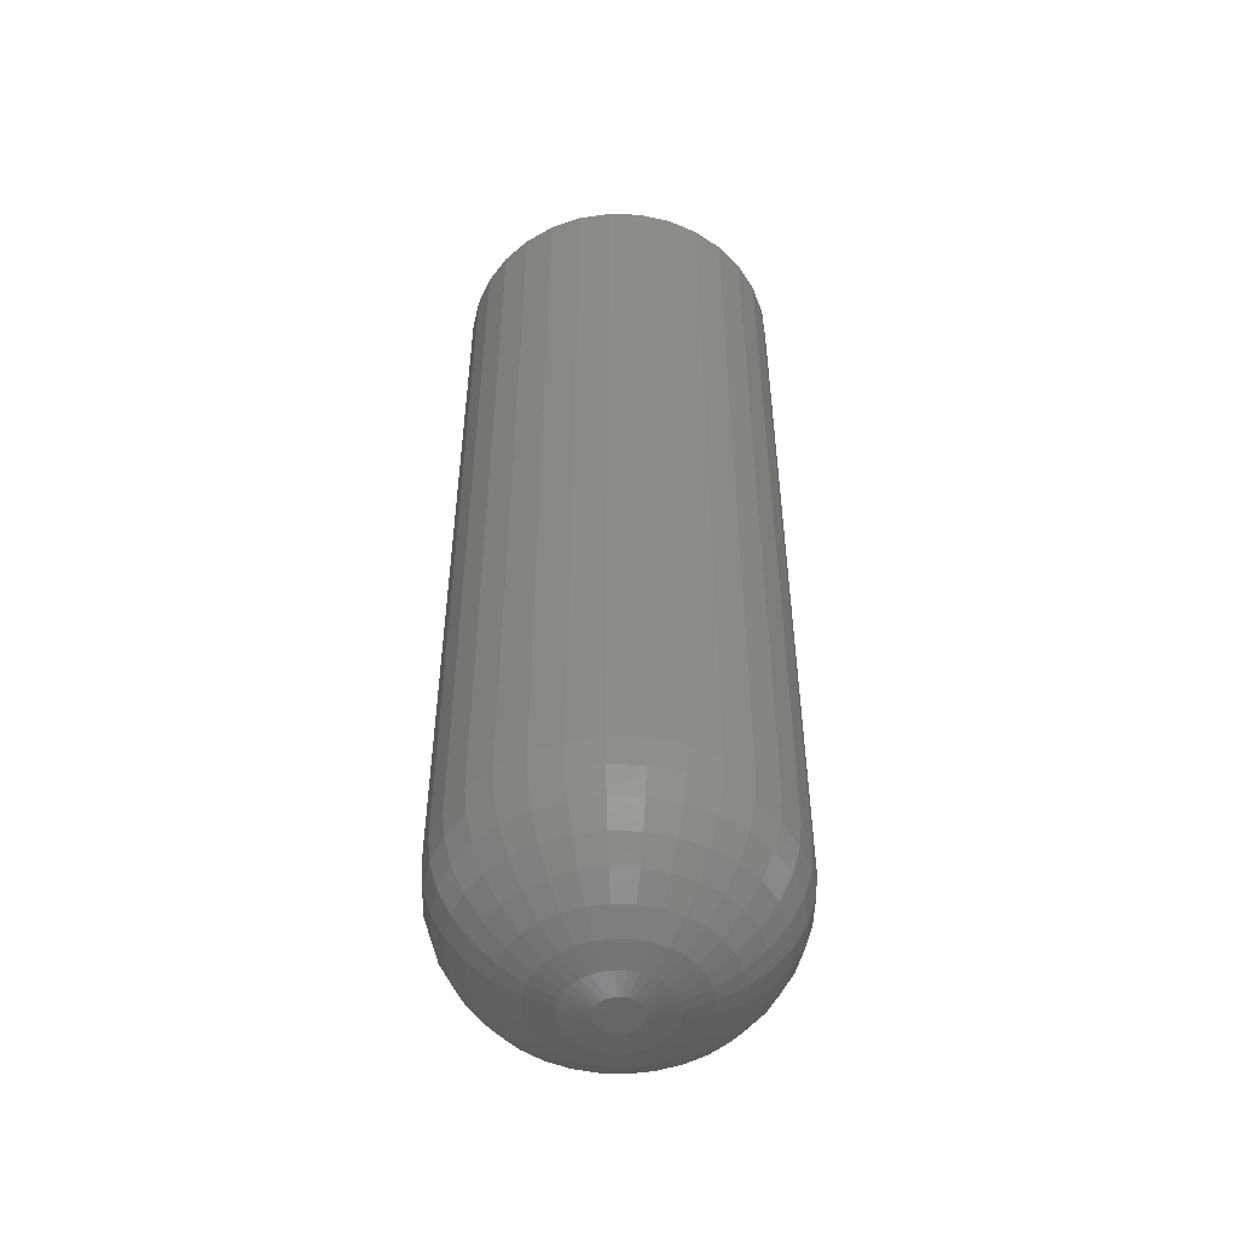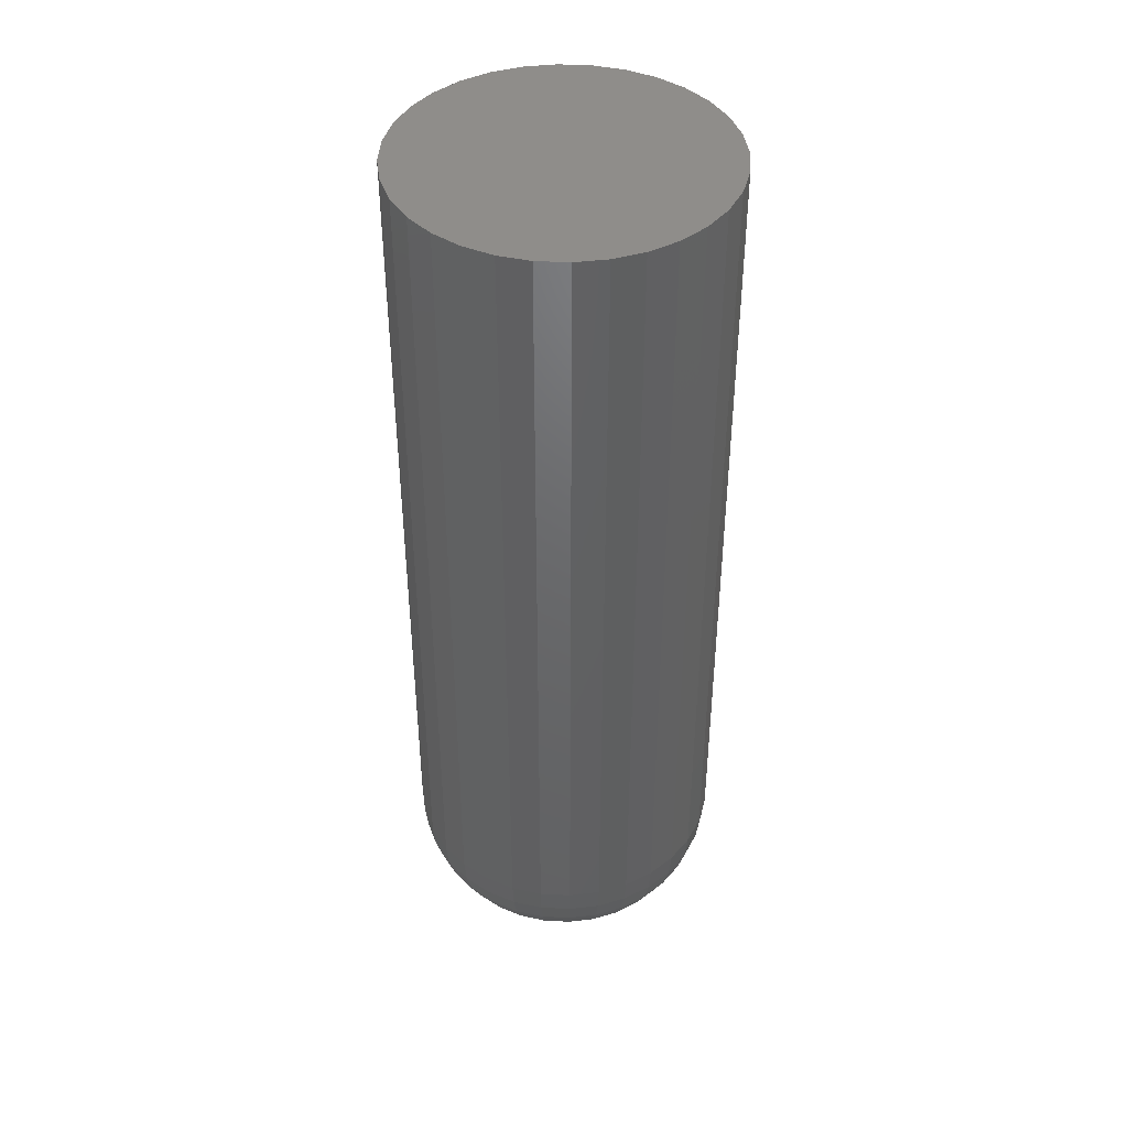
<metadata>
{"format":"stl","ext":"stl","renderer":"f3d","projection":"perspective","resolution":1024,"background":"white","views":[{"elev":-50.6,"azim":-63.9,"up":"+Y"},{"elev":42.7,"azim":166.5,"up":"+Y"}]}
</metadata>
<code>
# stl→obj: 320 verts, 636 faces
v 0.01329 -0.75 0.01198
v -0.01066 -0.75 0.01198
v -0.01277 -0.75 0.009412
v 0.0154 -0.75 0.009412
v -0.01434 -0.75 0.006483
v 0.01697 -0.75 0.006483
v 0.01697 -0.75 -0.006483
v -0.01277 -0.75 -0.009412
v 0.0154 -0.75 -0.009412
v -0.01066 -0.75 -0.01198
v 0.01329 -0.75 -0.01198
v -0.008096 -0.75 -0.01409
v 0.01073 -0.75 -0.01409
v -0.005167 -0.75 -0.01565
v -0.001989 -0.75 -0.01662
v 0.007799 -0.75 -0.01565
v 0.001316 -0.75 -0.01694
v 0.004621 -0.75 -0.01662
v 0.01073 -0.75 0.01409
v 0.007799 -0.75 0.01565
v 0.004621 -0.75 0.01662
v 0.001316 -0.75 0.01694
v -0.001989 -0.75 0.01662
v -0.005167 -0.75 0.01565
v -0.008096 -0.75 0.01409
v 0.01793 -0.75 0.003305
v -0.0153 -0.75 0.003305
v 0.01826 -0.75 -1.065e-17
v -0.01562 -0.75 -1.74e-17
v 0.01793 -0.75 -0.003305
v -0.0153 -0.75 -0.003305
v -0.01434 -0.75 -0.006483
v 0.1276 7.012e-18 -1.547e-17
v 0.1276 -0.6406 -1.586e-16
v 0.1252 6.877e-18 -0.02464
v 0.1252 -0.6406 -0.02464
v 0.118 6.478e-18 -0.04834
v 0.118 -0.6406 -0.04834
v 0.1063 5.83e-18 -0.07018
v 0.1063 -0.6406 -0.07018
v 0.09063 4.958e-18 -0.08932
v 0.09063 -0.6406 -0.08932
v 0.07149 3.896e-18 -0.105
v 0.07149 -0.6406 -0.105
v 0.04965 2.683e-18 -0.1167
v 0.04965 -0.6406 -0.1167
v 0.02596 1.368e-18 -0.1239
v 0.02596 -0.6406 -0.1239
v 0.001316 -1.717e-33 -0.1263
v 0.001316 -0.6406 -0.1263
v -0.02333 -1.368e-18 -0.1239
v -0.02333 -0.6406 -0.1239
v -0.04702 -2.683e-18 -0.1167
v -0.04702 -0.6406 -0.1167
v -0.06886 -3.896e-18 -0.105
v -0.06886 -0.6406 -0.105
v -0.088 -4.958e-18 -0.08932
v -0.088 -0.6406 -0.08932
v -0.1037 -5.83e-18 -0.07018
v -0.1037 -0.6406 -0.07018
v -0.1154 -6.478e-18 -0.04834
v -0.1154 -0.6406 -0.04834
v -0.1226 -6.877e-18 -0.02464
v -0.1226 -0.6406 -0.02464
v -0.125 -7.012e-18 1.547e-17
v -0.125 -0.6406 1.547e-17
v -0.1226 -6.877e-18 0.02464
v -0.1226 -0.6406 0.02464
v -0.1154 -6.478e-18 0.04834
v -0.1154 -0.6406 0.04834
v -0.1037 -5.83e-18 0.07018
v -0.1037 -0.6406 0.07018
v -0.088 -4.958e-18 0.08932
v -0.088 -0.6406 0.08932
v -0.06886 -3.896e-18 0.105
v -0.06886 -0.6406 0.105
v -0.04702 -2.683e-18 0.1167
v -0.04702 -0.6406 0.1167
v -0.02333 -1.368e-18 0.1239
v -0.02333 -0.6406 0.1239
v 0.001316 8.587e-34 0.1263
v 0.001316 -0.6406 0.1263
v 0.02596 1.368e-18 0.1239
v 0.02596 -0.6406 0.1239
v 0.04965 2.683e-18 0.1167
v 0.04965 -0.6406 0.1167
v 0.07149 3.896e-18 0.105
v 0.07149 -0.6406 0.105
v 0.09063 4.958e-18 0.08932
v 0.09063 -0.6406 0.08932
v 0.1063 5.83e-18 0.07018
v 0.1063 -0.6406 0.07018
v 0.118 6.478e-18 0.04834
v 0.118 -0.6406 0.04834
v 0.1252 6.877e-18 0.02464
v 0.1252 -0.6406 0.02464
v -0.03696 -0.7479 -2.082e-17
v -0.03623 -0.7479 0.007468
v -0.05748 -0.7417 -2.082e-17
v -0.05635 -0.7417 0.01147
v -0.07639 -0.7316 -2.082e-17
v -0.0749 -0.7316 0.01516
v -0.09296 -0.718 -3.469e-17
v -0.09115 -0.718 0.01839
v -0.1066 -0.7014 -3.469e-17
v -0.1045 -0.7014 0.02105
v -0.1167 -0.6825 -2.776e-17
v -0.1144 -0.6825 0.02302
v -0.1229 -0.662 -2.082e-17
v -0.1205 -0.662 0.02423
v 0.03886 -0.7479 0.007468
v 0.03959 -0.7479 -7.98e-17
v 0.05898 -0.7417 0.01147
v 0.06011 -0.7417 -1.145e-16
v 0.07753 -0.7316 0.01516
v 0.07902 -0.7316 -1.388e-16
v 0.09378 -0.718 0.01839
v 0.0956 -0.718 -1.735e-16
v 0.1071 -0.7014 0.02105
v 0.1092 -0.7014 -1.943e-16
v 0.117 -0.6825 0.02302
v 0.1193 -0.6825 -2.22e-16
v 0.1231 -0.662 0.02423
v 0.1255 -0.662 -2.29e-16
v 0.03668 -0.7479 0.01465
v 0.05564 -0.7417 0.0225
v 0.07311 -0.7316 0.02974
v 0.08842 -0.718 0.03608
v 0.101 -0.7014 0.04128
v 0.1103 -0.6825 0.04515
v 0.1161 -0.662 0.04753
v 0.03314 -0.7479 0.02127
v 0.0502 -0.7417 0.03267
v 0.06593 -0.7316 0.04317
v 0.07971 -0.718 0.05238
v 0.09102 -0.7014 0.05994
v 0.09942 -0.6825 0.06555
v 0.1046 -0.662 0.06901
v 0.02838 -0.7479 0.02707
v 0.04289 -0.7417 0.04158
v 0.05626 -0.7316 0.05495
v 0.06798 -0.718 0.06667
v 0.0776 -0.7014 0.07628
v 0.08475 -0.6825 0.08343
v 0.08915 -0.662 0.08783
v 0.02258 -0.7479 0.03183
v 0.03398 -0.7417 0.04889
v 0.04449 -0.7316 0.06461
v 0.0537 -0.718 0.07839
v 0.06125 -0.7014 0.0897
v 0.06687 -0.6825 0.09811
v 0.07033 -0.662 0.1033
v 0.01596 -0.7479 0.03536
v 0.02382 -0.7417 0.05432
v 0.03105 -0.7316 0.07179
v 0.0374 -0.718 0.0871
v 0.0426 -0.7014 0.09967
v 0.04647 -0.6825 0.109
v 0.04885 -0.662 0.1148
v 0.008784 -0.7479 0.03754
v 0.01279 -0.7417 0.05767
v 0.01648 -0.7316 0.07621
v 0.01971 -0.718 0.09247
v 0.02236 -0.7014 0.1058
v 0.02433 -0.6825 0.1157
v 0.02555 -0.662 0.1218
v 0.001316 -0.7479 0.03828
v 0.001316 -0.7417 0.0588
v 0.001316 -0.7316 0.07771
v 0.001316 -0.718 0.09428
v 0.001316 -0.7014 0.1079
v 0.001316 -0.6825 0.118
v 0.001316 -0.662 0.1242
v -0.006152 -0.7479 0.03754
v -0.01015 -0.7417 0.05767
v -0.01384 -0.7316 0.07621
v -0.01708 -0.718 0.09247
v -0.01973 -0.7014 0.1058
v -0.0217 -0.6825 0.1157
v -0.02292 -0.662 0.1218
v -0.01333 -0.7479 0.03536
v -0.02118 -0.7417 0.05432
v -0.02842 -0.7316 0.07179
v -0.03476 -0.718 0.0871
v -0.03997 -0.7014 0.09967
v -0.04384 -0.6825 0.109
v -0.04622 -0.662 0.1148
v -0.01995 -0.7479 0.03183
v -0.03135 -0.7417 0.04889
v -0.04186 -0.7316 0.06461
v -0.05106 -0.718 0.07839
v -0.05862 -0.7014 0.0897
v -0.06424 -0.6825 0.09811
v -0.06769 -0.662 0.1033
v -0.02575 -0.7479 0.02707
v -0.04026 -0.7417 0.04158
v -0.05363 -0.7316 0.05495
v -0.06535 -0.718 0.06667
v -0.07497 -0.7014 0.07628
v -0.08212 -0.6825 0.08343
v -0.08652 -0.662 0.08783
v -0.03051 -0.7479 0.02127
v -0.04757 -0.7417 0.03267
v -0.06329 -0.7316 0.04317
v -0.07708 -0.718 0.05238
v -0.08839 -0.7014 0.05994
v -0.09679 -0.6825 0.06555
v -0.102 -0.662 0.06901
v -0.03405 -0.7479 0.01465
v -0.05301 -0.7417 0.0225
v -0.07048 -0.7316 0.02974
v -0.08579 -0.718 0.03608
v -0.09835 -0.7014 0.04128
v -0.1077 -0.6825 0.04515
v -0.1134 -0.662 0.04753
v 0.03886 -0.7479 -0.007468
v 0.05898 -0.7417 -0.01147
v 0.07753 -0.7316 -0.01516
v 0.09378 -0.718 -0.01839
v 0.1071 -0.7014 -0.02105
v 0.117 -0.6825 -0.02302
v 0.1231 -0.662 -0.02423
v -0.03623 -0.7479 -0.007468
v -0.05635 -0.7417 -0.01147
v -0.0749 -0.7316 -0.01516
v -0.09115 -0.718 -0.01839
v -0.1045 -0.7014 -0.02105
v -0.1144 -0.6825 -0.02302
v -0.1205 -0.662 -0.02423
v -0.03405 -0.7479 -0.01465
v -0.05301 -0.7417 -0.0225
v -0.07048 -0.7316 -0.02974
v -0.08579 -0.718 -0.03608
v -0.09835 -0.7014 -0.04128
v -0.1077 -0.6825 -0.04515
v -0.1134 -0.662 -0.04753
v -0.03051 -0.7479 -0.02127
v -0.04757 -0.7417 -0.03267
v -0.06329 -0.7316 -0.04317
v -0.07708 -0.718 -0.05238
v -0.08839 -0.7014 -0.05994
v -0.09679 -0.6825 -0.06555
v -0.102 -0.662 -0.06901
v -0.02575 -0.7479 -0.02707
v -0.04026 -0.7417 -0.04158
v -0.05363 -0.7316 -0.05495
v -0.06535 -0.718 -0.06667
v -0.07497 -0.7014 -0.07628
v -0.08212 -0.6825 -0.08343
v -0.08652 -0.662 -0.08783
v -0.01995 -0.7479 -0.03183
v -0.03135 -0.7417 -0.04889
v -0.04186 -0.7316 -0.06461
v -0.05106 -0.718 -0.07839
v -0.05862 -0.7014 -0.0897
v -0.06424 -0.6825 -0.09811
v -0.06769 -0.662 -0.1033
v -0.01333 -0.7479 -0.03536
v -0.02118 -0.7417 -0.05432
v -0.02842 -0.7316 -0.07179
v -0.03476 -0.718 -0.0871
v -0.03997 -0.7014 -0.09967
v -0.04384 -0.6825 -0.109
v -0.04622 -0.662 -0.1148
v -0.006152 -0.7479 -0.03754
v -0.01015 -0.7417 -0.05767
v -0.01384 -0.7316 -0.07621
v -0.01708 -0.718 -0.09247
v -0.01973 -0.7014 -0.1058
v -0.0217 -0.6825 -0.1157
v -0.02292 -0.662 -0.1218
v 0.001316 -0.7479 -0.03828
v 0.001316 -0.7417 -0.0588
v 0.001316 -0.7316 -0.07771
v 0.001316 -0.718 -0.09428
v 0.001316 -0.7014 -0.1079
v 0.001316 -0.6825 -0.118
v 0.001316 -0.662 -0.1242
v 0.008784 -0.7479 -0.03754
v 0.01279 -0.7417 -0.05767
v 0.01648 -0.7316 -0.07621
v 0.01971 -0.718 -0.09247
v 0.02236 -0.7014 -0.1058
v 0.02433 -0.6825 -0.1157
v 0.02555 -0.662 -0.1218
v 0.01596 -0.7479 -0.03536
v 0.02382 -0.7417 -0.05432
v 0.03105 -0.7316 -0.07179
v 0.0374 -0.718 -0.0871
v 0.0426 -0.7014 -0.09967
v 0.04647 -0.6825 -0.109
v 0.04885 -0.662 -0.1148
v 0.02258 -0.7479 -0.03183
v 0.03398 -0.7417 -0.04889
v 0.04449 -0.7316 -0.06461
v 0.0537 -0.718 -0.07839
v 0.06125 -0.7014 -0.0897
v 0.06687 -0.6825 -0.09811
v 0.07033 -0.662 -0.1033
v 0.02838 -0.7479 -0.02707
v 0.04289 -0.7417 -0.04158
v 0.05626 -0.7316 -0.05495
v 0.06798 -0.718 -0.06667
v 0.0776 -0.7014 -0.07628
v 0.08475 -0.6825 -0.08343
v 0.08915 -0.662 -0.08783
v 0.03314 -0.7479 -0.02127
v 0.0502 -0.7417 -0.03267
v 0.06593 -0.7316 -0.04317
v 0.07971 -0.718 -0.05238
v 0.09102 -0.7014 -0.05994
v 0.09942 -0.6825 -0.06555
v 0.1046 -0.662 -0.06901
v 0.03668 -0.7479 -0.01465
v 0.05564 -0.7417 -0.0225
v 0.07311 -0.7316 -0.02974
v 0.08842 -0.718 -0.03608
v 0.101 -0.7014 -0.04128
v 0.1103 -0.6825 -0.04515
v 0.1161 -0.662 -0.04753
f 1 2 3
f 1 3 4
f 4 3 5
f 4 5 6
f 7 8 9
f 9 8 10
f 9 10 11
f 11 10 12
f 11 12 13
f 13 12 14
f 13 14 15
f 13 15 16
f 15 17 16
f 16 17 18
f 19 20 21
f 19 21 22
f 19 22 23
f 19 23 24
f 19 24 25
f 19 25 2
f 19 2 1
f 6 5 26
f 26 5 27
f 26 27 28
f 28 27 29
f 28 29 30
f 30 29 31
f 30 31 7
f 7 31 32
f 7 32 8
f 33 34 35
f 35 34 36
f 35 36 37
f 37 36 38
f 37 38 39
f 39 38 40
f 39 40 41
f 41 40 42
f 41 42 43
f 43 42 44
f 43 44 45
f 45 44 46
f 45 46 47
f 47 46 48
f 47 48 49
f 49 48 50
f 49 50 51
f 51 50 52
f 51 52 53
f 53 52 54
f 53 54 55
f 55 54 56
f 55 56 57
f 57 56 58
f 57 58 59
f 59 58 60
f 59 60 61
f 61 60 62
f 61 62 63
f 63 62 64
f 63 64 65
f 65 64 66
f 65 66 67
f 67 66 68
f 67 68 69
f 69 68 70
f 69 70 71
f 71 70 72
f 71 72 73
f 73 72 74
f 73 74 75
f 75 74 76
f 75 76 77
f 77 76 78
f 77 78 79
f 79 78 80
f 79 80 81
f 81 80 82
f 81 82 83
f 83 82 84
f 83 84 85
f 85 84 86
f 85 86 87
f 87 86 88
f 87 88 89
f 89 88 90
f 89 90 91
f 91 90 92
f 91 92 93
f 93 92 94
f 93 94 95
f 95 94 96
f 95 96 33
f 33 96 34
f 29 27 97
f 97 27 98
f 97 98 99
f 99 98 100
f 99 100 101
f 101 100 102
f 101 102 103
f 103 102 104
f 103 104 105
f 105 104 106
f 105 106 107
f 107 106 108
f 107 108 109
f 109 108 110
f 109 110 66
f 66 110 68
f 26 28 111
f 111 28 112
f 111 112 113
f 113 112 114
f 113 114 115
f 115 114 116
f 115 116 117
f 117 116 118
f 117 118 119
f 119 118 120
f 119 120 121
f 121 120 122
f 121 122 123
f 123 122 124
f 123 124 96
f 96 124 34
f 6 26 125
f 125 26 111
f 125 111 126
f 126 111 113
f 126 113 127
f 127 113 115
f 127 115 128
f 128 115 117
f 128 117 129
f 129 117 119
f 129 119 130
f 130 119 121
f 130 121 131
f 131 121 123
f 131 123 94
f 94 123 96
f 4 6 132
f 132 6 125
f 132 125 133
f 133 125 126
f 133 126 134
f 134 126 127
f 134 127 135
f 135 127 128
f 135 128 136
f 136 128 129
f 136 129 137
f 137 129 130
f 137 130 138
f 138 130 131
f 138 131 92
f 92 131 94
f 1 4 139
f 139 4 132
f 139 132 140
f 140 132 133
f 140 133 141
f 141 133 134
f 141 134 142
f 142 134 135
f 142 135 143
f 143 135 136
f 143 136 144
f 144 136 137
f 144 137 145
f 145 137 138
f 145 138 90
f 90 138 92
f 19 1 146
f 146 1 139
f 146 139 147
f 147 139 140
f 147 140 148
f 148 140 141
f 148 141 149
f 149 141 142
f 149 142 150
f 150 142 143
f 150 143 151
f 151 143 144
f 151 144 152
f 152 144 145
f 152 145 88
f 88 145 90
f 20 19 153
f 153 19 146
f 153 146 154
f 154 146 147
f 154 147 155
f 155 147 148
f 155 148 156
f 156 148 149
f 156 149 157
f 157 149 150
f 157 150 158
f 158 150 151
f 158 151 159
f 159 151 152
f 159 152 86
f 86 152 88
f 21 20 160
f 160 20 153
f 160 153 161
f 161 153 154
f 161 154 162
f 162 154 155
f 162 155 163
f 163 155 156
f 163 156 164
f 164 156 157
f 164 157 165
f 165 157 158
f 165 158 166
f 166 158 159
f 166 159 84
f 84 159 86
f 22 21 167
f 167 21 160
f 167 160 168
f 168 160 161
f 168 161 169
f 169 161 162
f 169 162 170
f 170 162 163
f 170 163 171
f 171 163 164
f 171 164 172
f 172 164 165
f 172 165 173
f 173 165 166
f 173 166 82
f 82 166 84
f 23 22 174
f 174 22 167
f 174 167 175
f 175 167 168
f 175 168 176
f 176 168 169
f 176 169 177
f 177 169 170
f 177 170 178
f 178 170 171
f 178 171 179
f 179 171 172
f 179 172 180
f 180 172 173
f 180 173 80
f 80 173 82
f 24 23 181
f 181 23 174
f 181 174 182
f 182 174 175
f 182 175 183
f 183 175 176
f 183 176 184
f 184 176 177
f 184 177 185
f 185 177 178
f 185 178 186
f 186 178 179
f 186 179 187
f 187 179 180
f 187 180 78
f 78 180 80
f 25 24 188
f 188 24 181
f 188 181 189
f 189 181 182
f 189 182 190
f 190 182 183
f 190 183 191
f 191 183 184
f 191 184 192
f 192 184 185
f 192 185 193
f 193 185 186
f 193 186 194
f 194 186 187
f 194 187 76
f 76 187 78
f 2 25 195
f 195 25 188
f 195 188 196
f 196 188 189
f 196 189 197
f 197 189 190
f 197 190 198
f 198 190 191
f 198 191 199
f 199 191 192
f 199 192 200
f 200 192 193
f 200 193 201
f 201 193 194
f 201 194 74
f 74 194 76
f 3 2 202
f 202 2 195
f 202 195 203
f 203 195 196
f 203 196 204
f 204 196 197
f 204 197 205
f 205 197 198
f 205 198 206
f 206 198 199
f 206 199 207
f 207 199 200
f 207 200 208
f 208 200 201
f 208 201 72
f 72 201 74
f 5 3 209
f 209 3 202
f 209 202 210
f 210 202 203
f 210 203 211
f 211 203 204
f 211 204 212
f 212 204 205
f 212 205 213
f 213 205 206
f 213 206 214
f 214 206 207
f 214 207 215
f 215 207 208
f 215 208 70
f 70 208 72
f 27 5 98
f 98 5 209
f 98 209 100
f 100 209 210
f 100 210 102
f 102 210 211
f 102 211 104
f 104 211 212
f 104 212 106
f 106 212 213
f 106 213 108
f 108 213 214
f 108 214 110
f 110 214 215
f 110 215 68
f 68 215 70
f 28 30 112
f 112 30 216
f 112 216 114
f 114 216 217
f 114 217 116
f 116 217 218
f 116 218 118
f 118 218 219
f 118 219 120
f 120 219 220
f 120 220 122
f 122 220 221
f 122 221 124
f 124 221 222
f 124 222 34
f 34 222 36
f 31 29 223
f 223 29 97
f 223 97 224
f 224 97 99
f 224 99 225
f 225 99 101
f 225 101 226
f 226 101 103
f 226 103 227
f 227 103 105
f 227 105 228
f 228 105 107
f 228 107 229
f 229 107 109
f 229 109 64
f 64 109 66
f 32 31 230
f 230 31 223
f 230 223 231
f 231 223 224
f 231 224 232
f 232 224 225
f 232 225 233
f 233 225 226
f 233 226 234
f 234 226 227
f 234 227 235
f 235 227 228
f 235 228 236
f 236 228 229
f 236 229 62
f 62 229 64
f 8 32 237
f 237 32 230
f 237 230 238
f 238 230 231
f 238 231 239
f 239 231 232
f 239 232 240
f 240 232 233
f 240 233 241
f 241 233 234
f 241 234 242
f 242 234 235
f 242 235 243
f 243 235 236
f 243 236 60
f 60 236 62
f 10 8 244
f 244 8 237
f 244 237 245
f 245 237 238
f 245 238 246
f 246 238 239
f 246 239 247
f 247 239 240
f 247 240 248
f 248 240 241
f 248 241 249
f 249 241 242
f 249 242 250
f 250 242 243
f 250 243 58
f 58 243 60
f 12 10 251
f 251 10 244
f 251 244 252
f 252 244 245
f 252 245 253
f 253 245 246
f 253 246 254
f 254 246 247
f 254 247 255
f 255 247 248
f 255 248 256
f 256 248 249
f 256 249 257
f 257 249 250
f 257 250 56
f 56 250 58
f 14 12 258
f 258 12 251
f 258 251 259
f 259 251 252
f 259 252 260
f 260 252 253
f 260 253 261
f 261 253 254
f 261 254 262
f 262 254 255
f 262 255 263
f 263 255 256
f 263 256 264
f 264 256 257
f 264 257 54
f 54 257 56
f 15 14 265
f 265 14 258
f 265 258 266
f 266 258 259
f 266 259 267
f 267 259 260
f 267 260 268
f 268 260 261
f 268 261 269
f 269 261 262
f 269 262 270
f 270 262 263
f 270 263 271
f 271 263 264
f 271 264 52
f 52 264 54
f 17 15 272
f 272 15 265
f 272 265 273
f 273 265 266
f 273 266 274
f 274 266 267
f 274 267 275
f 275 267 268
f 275 268 276
f 276 268 269
f 276 269 277
f 277 269 270
f 277 270 278
f 278 270 271
f 278 271 50
f 50 271 52
f 18 17 279
f 279 17 272
f 279 272 280
f 280 272 273
f 280 273 281
f 281 273 274
f 281 274 282
f 282 274 275
f 282 275 283
f 283 275 276
f 283 276 284
f 284 276 277
f 284 277 285
f 285 277 278
f 285 278 48
f 48 278 50
f 16 18 286
f 286 18 279
f 286 279 287
f 287 279 280
f 287 280 288
f 288 280 281
f 288 281 289
f 289 281 282
f 289 282 290
f 290 282 283
f 290 283 291
f 291 283 284
f 291 284 292
f 292 284 285
f 292 285 46
f 46 285 48
f 13 16 293
f 293 16 286
f 293 286 294
f 294 286 287
f 294 287 295
f 295 287 288
f 295 288 296
f 296 288 289
f 296 289 297
f 297 289 290
f 297 290 298
f 298 290 291
f 298 291 299
f 299 291 292
f 299 292 44
f 44 292 46
f 11 13 300
f 300 13 293
f 300 293 301
f 301 293 294
f 301 294 302
f 302 294 295
f 302 295 303
f 303 295 296
f 303 296 304
f 304 296 297
f 304 297 305
f 305 297 298
f 305 298 306
f 306 298 299
f 306 299 42
f 42 299 44
f 9 11 307
f 307 11 300
f 307 300 308
f 308 300 301
f 308 301 309
f 309 301 302
f 309 302 310
f 310 302 303
f 310 303 311
f 311 303 304
f 311 304 312
f 312 304 305
f 312 305 313
f 313 305 306
f 313 306 40
f 40 306 42
f 7 9 314
f 314 9 307
f 314 307 315
f 315 307 308
f 315 308 316
f 316 308 309
f 316 309 317
f 317 309 310
f 317 310 318
f 318 310 311
f 318 311 319
f 319 311 312
f 319 312 320
f 320 312 313
f 320 313 38
f 38 313 40
f 30 7 216
f 216 7 314
f 216 314 217
f 217 314 315
f 217 315 218
f 218 315 316
f 218 316 219
f 219 316 317
f 219 317 220
f 220 317 318
f 220 318 221
f 221 318 319
f 221 319 222
f 222 319 320
f 222 320 36
f 36 320 38
f 81 83 79
f 77 79 83
f 85 77 83
f 75 77 85
f 87 75 85
f 45 53 43
f 51 53 45
f 47 51 45
f 49 51 47
f 53 55 43
f 43 55 57
f 43 57 41
f 41 57 59
f 41 59 39
f 39 59 61
f 39 61 37
f 37 61 63
f 37 63 35
f 35 63 65
f 35 65 33
f 33 65 67
f 33 67 95
f 95 67 69
f 95 69 93
f 93 69 71
f 93 71 91
f 91 71 73
f 91 73 89
f 89 73 75
f 89 75 87

</code>
